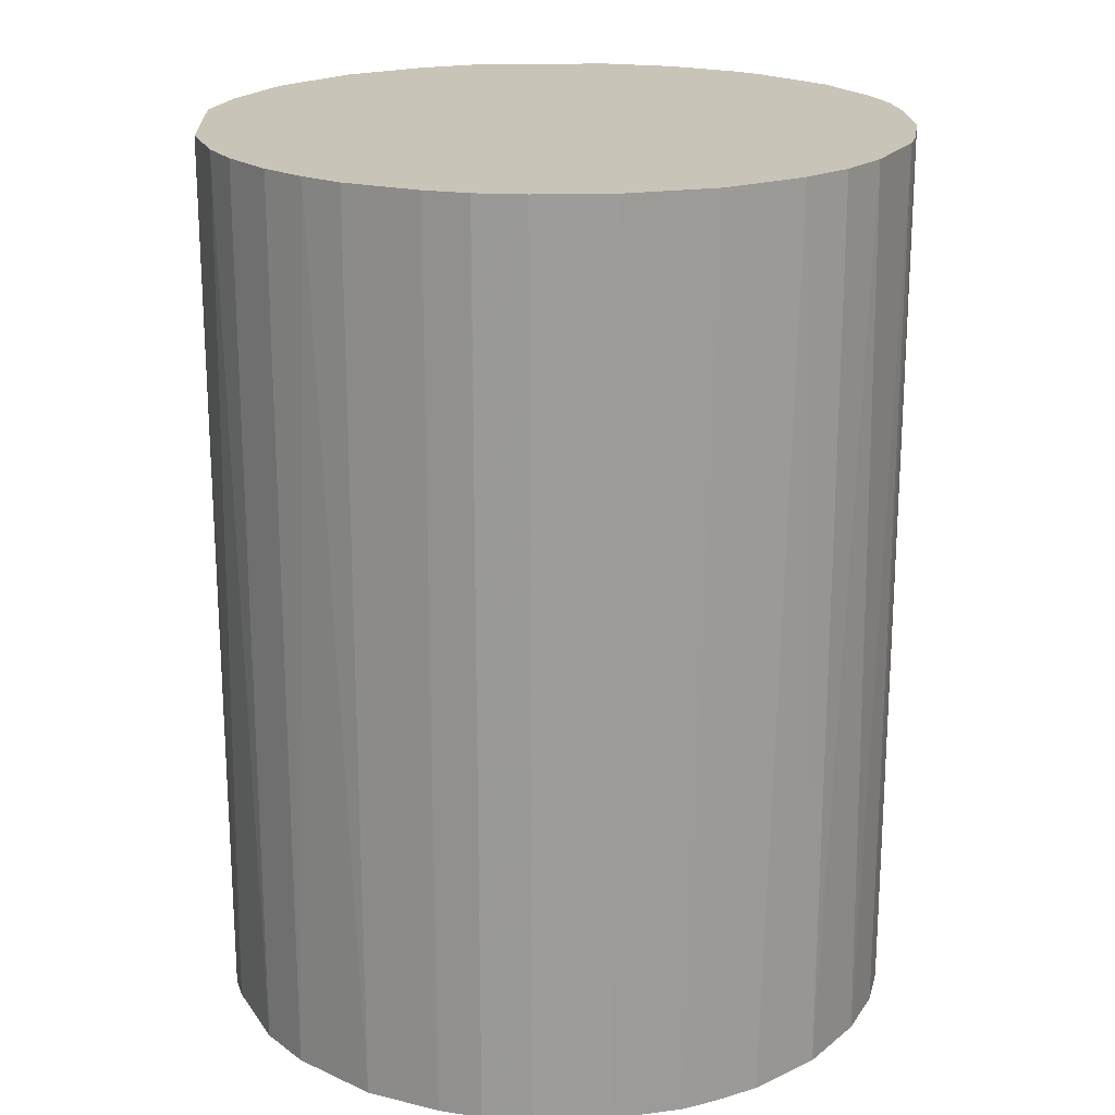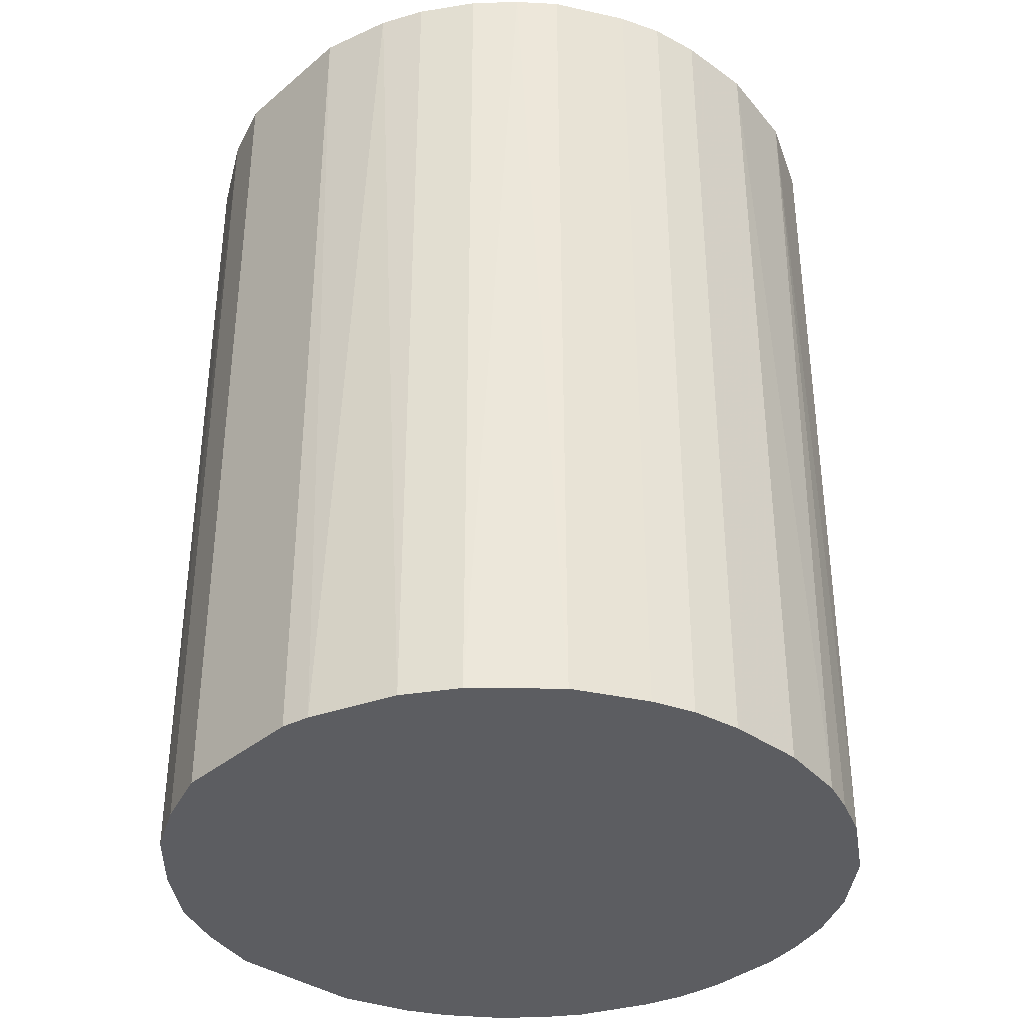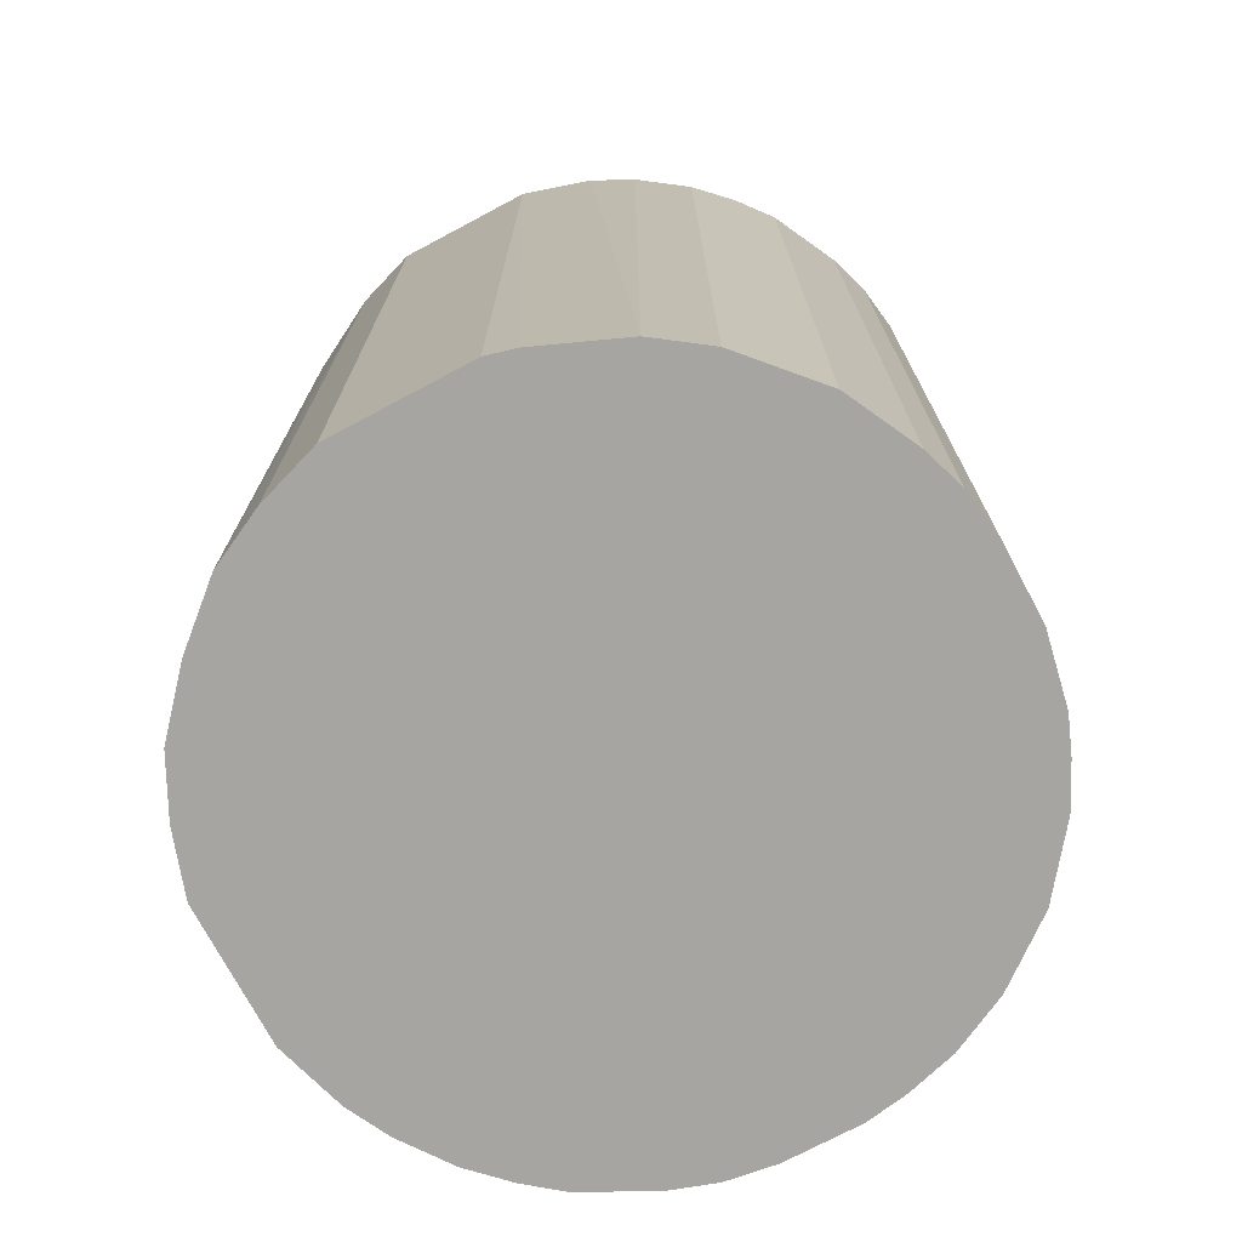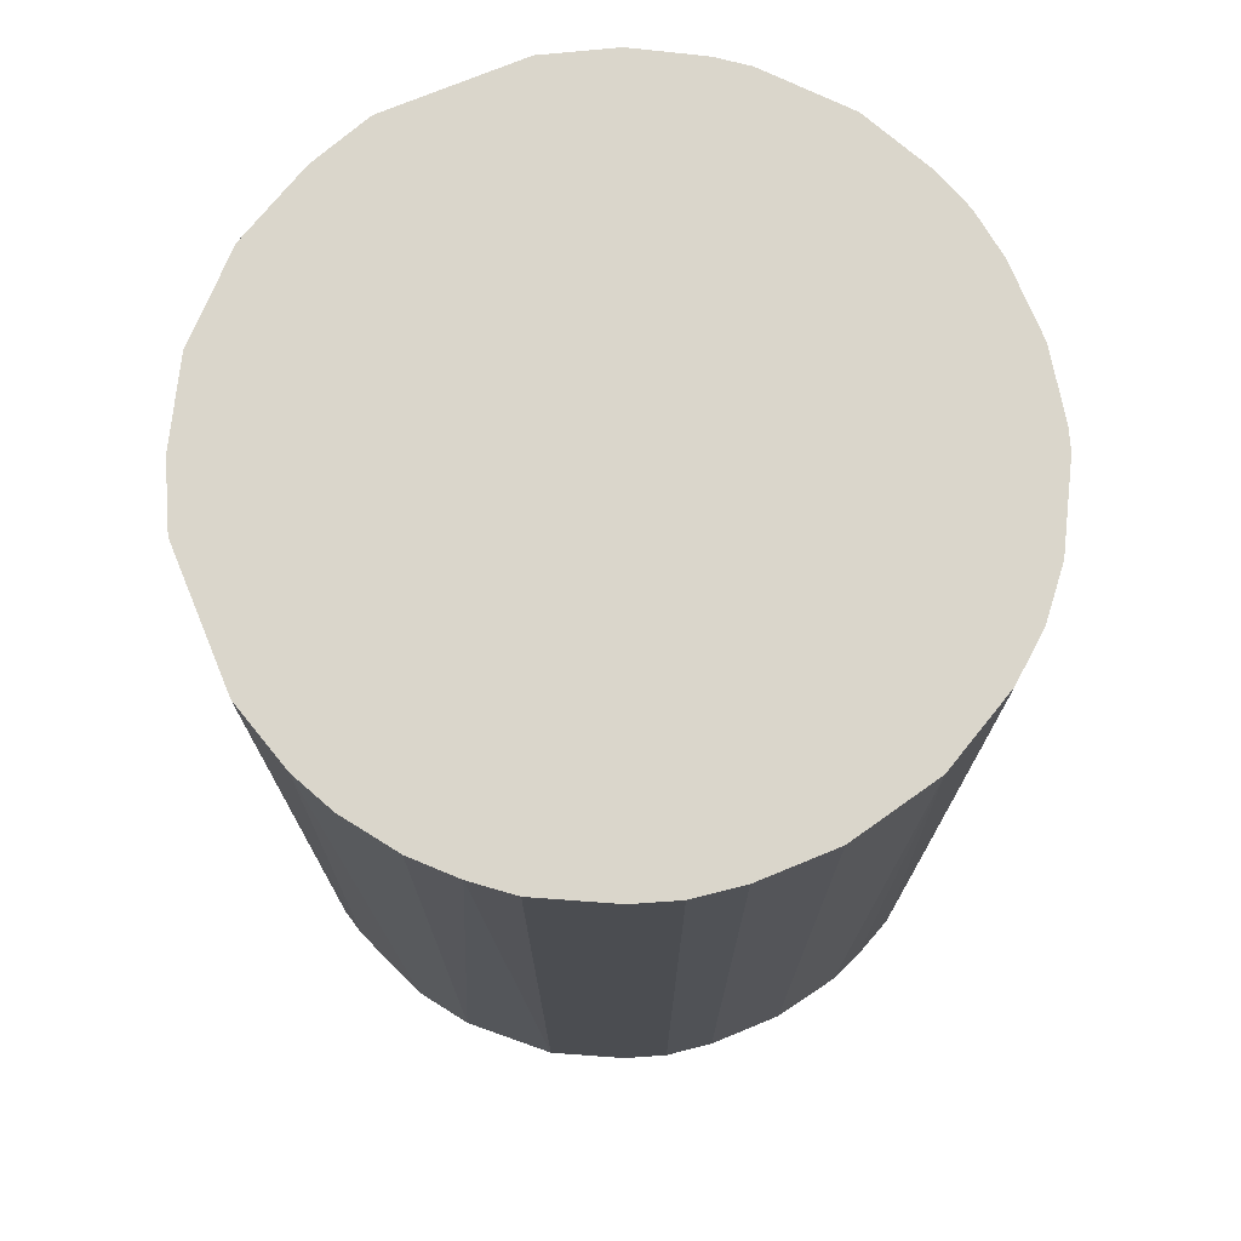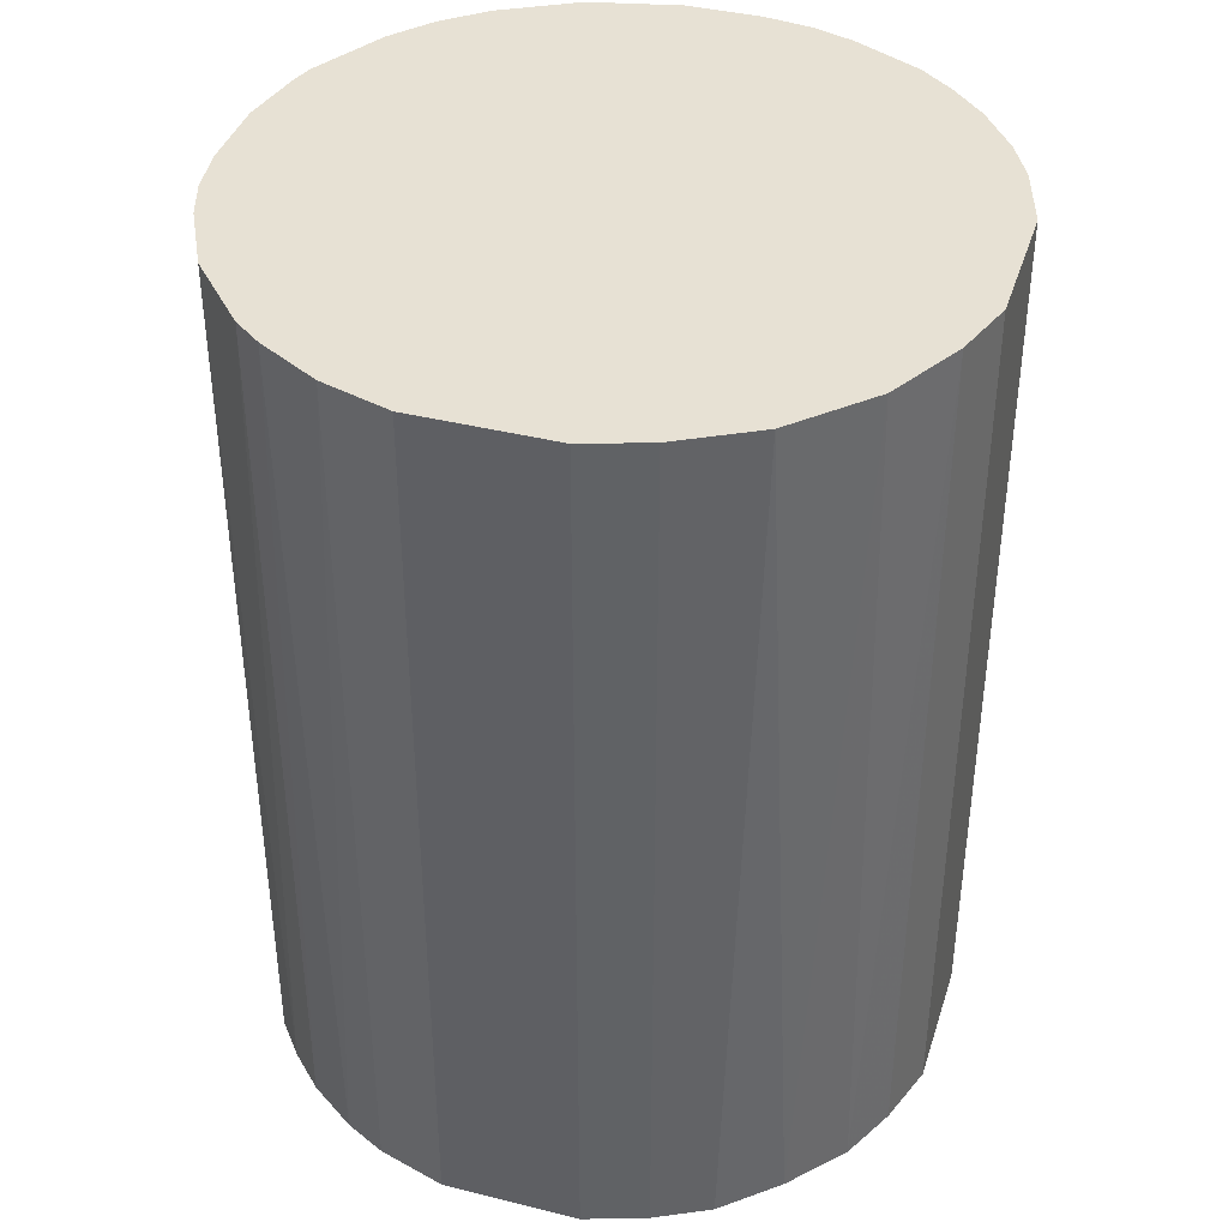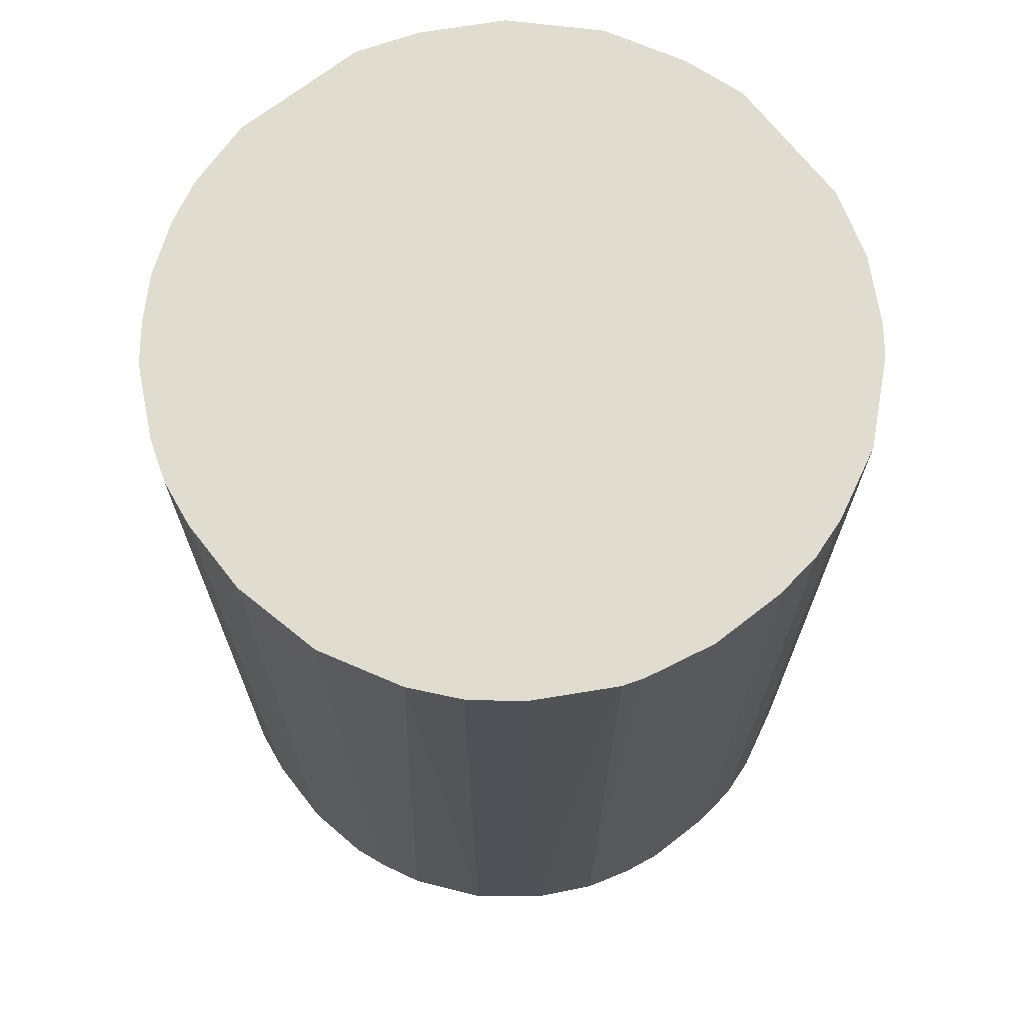
<metadata>
{"format":"obj","ext":"obj","renderer":"f3d","projection":"perspective","resolution":1024,"background":"white","views":[{"elev":20.2,"azim":-92.3,"up":"+Z"},{"elev":-36.6,"azim":-132.7,"up":"+Z"},{"elev":-73.7,"azim":-152.0,"up":"+Z"},{"elev":73.9,"azim":-112.4,"up":"+Z"},{"elev":39.6,"azim":107.2,"up":"+Z"},{"elev":69.5,"azim":-38.0,"up":"+Z"}]}
</metadata>
<code>
o convex_0
v -0.02283 -0.01035 -0.03246
v 0.02461 0.005132 0.03246
v 0.02311 0.009628 0.03246
v -0.02333 -0.009348 0.03246
v -0.006846 0.02411 -0.03246
v 0.01662 -0.01883 -0.03246
v 0.002635 -0.02483 0.03246
v -0.01634 0.01911 0.03246
v 0.02111 0.01362 -0.03246
v 0.005132 0.02461 0.03246
v -0.009348 -0.02333 -0.03246
v -0.02333 0.00913 -0.03246
v 0.02061 -0.01434 0.03246
v 0.02461 -0.004852 -0.03246
v -0.01484 -0.02033 0.03246
v 0.01362 0.02111 -0.03246
v -0.02483 0.002635 0.03246
v 0.006129 -0.02433 -0.03246
v 0.01512 0.02012 0.03246
v 0.01412 -0.02083 0.03246
v -0.01634 0.01911 -0.03246
v -0.009846 0.02311 0.03246
v -0.02483 -0.002853 -0.03246
v 0.005132 0.02461 -0.03246
v -0.01784 -0.01783 -0.03246
v -0.02083 0.01412 0.03246
v 0.02461 -0.004852 0.03246
v 0.02461 0.005132 -0.03246
v -0.002853 -0.02483 0.03246
v 0.02161 -0.01284 -0.03246
v -0.004852 0.02461 0.03246
v -0.002853 -0.02483 -0.03246
v -0.02033 -0.01484 0.03246
v 0.02012 0.01512 0.03246
v -0.007848 -0.02383 0.03246
v -0.02083 0.01412 -0.03246
v 0.00913 -0.02333 0.03246
v 0.01412 -0.02083 -0.03246
v 0.02311 -0.009846 0.03246
v -0.02333 0.00913 0.03246
v -0.02433 0.006129 -0.03246
v -0.01284 0.02161 -0.03246
v -0.02483 -0.002853 0.03246
v 0.009628 0.02311 0.03246
v 0.01762 0.01762 -0.03246
v -0.004852 0.02461 -0.03246
v -0.01334 -0.02133 -0.03246
v -0.02133 -0.01334 -0.03246
v 0.01911 -0.01634 0.03246
v -0.02383 -0.007848 -0.03246
v 0.02311 -0.009846 -0.03246
v 0.02311 0.009628 -0.03246
v 0.009628 0.02311 -0.03246
v -0.009348 -0.02333 0.03246
v -0.02483 0.002635 -0.03246
v 0.002635 -0.02483 -0.03246
v 0.01911 -0.01634 -0.03246
v -0.01784 -0.01783 0.03246
v 0.00913 -0.02333 -0.03246
v -0.01883 0.01662 0.03246
v -0.01284 0.02161 0.03246
v -0.02433 0.006129 0.03246
v 0.006129 -0.02433 0.03246
v -0.005849 -0.02433 -0.03246
f 29 35 64
f 2 3 4
f 1 5 6
f 2 4 7
f 4 3 8
f 6 5 9
f 8 3 10
f 1 6 11
f 5 1 12
f 2 7 13
f 6 9 14
f 7 4 15
f 9 5 16
f 4 8 17
f 11 6 18
f 10 3 19
f 13 7 20
f 5 12 21
f 8 10 22
f 12 1 23
f 16 5 24
f 1 11 25
f 17 8 26
f 2 13 27
f 14 2 27
f 3 2 28
f 2 14 28
f 14 9 28
f 7 15 29
f 6 14 30
f 22 10 31
f 5 22 31
f 10 24 31
f 11 18 32
f 7 29 32
f 15 4 33
f 3 9 34
f 19 3 34
f 29 15 35
f 21 12 36
f 12 26 36
f 20 7 37
f 20 37 38
f 18 6 38
f 6 20 38
f 27 13 39
f 14 27 39
f 13 30 39
f 17 26 40
f 26 12 40
f 12 23 41
f 40 12 41
f 5 21 42
f 21 8 42
f 22 5 42
f 4 17 43
f 17 23 43
f 10 19 44
f 19 16 44
f 24 10 44
f 9 16 45
f 16 19 45
f 34 9 45
f 19 34 45
f 24 5 46
f 5 31 46
f 31 24 46
f 25 11 47
f 15 25 47
f 4 1 48
f 1 25 48
f 33 4 48
f 25 33 48
f 20 6 49
f 13 20 49
f 1 4 50
f 23 1 50
f 4 43 50
f 43 23 50
f 30 14 51
f 14 39 51
f 39 30 51
f 9 3 52
f 3 28 52
f 28 9 52
f 16 24 53
f 44 16 53
f 24 44 53
f 11 35 54
f 35 15 54
f 47 11 54
f 15 47 54
f 23 17 55
f 41 23 55
f 17 41 55
f 18 7 56
f 7 32 56
f 32 18 56
f 6 30 57
f 30 13 57
f 49 6 57
f 13 49 57
f 25 15 58
f 15 33 58
f 33 25 58
f 37 18 59
f 38 37 59
f 18 38 59
f 8 21 60
f 26 8 60
f 21 36 60
f 36 26 60
f 8 22 61
f 42 8 61
f 22 42 61
f 17 40 62
f 41 17 62
f 40 41 62
f 7 18 63
f 37 7 63
f 18 37 63
f 11 32 64
f 32 29 64
f 35 11 64

</code>
